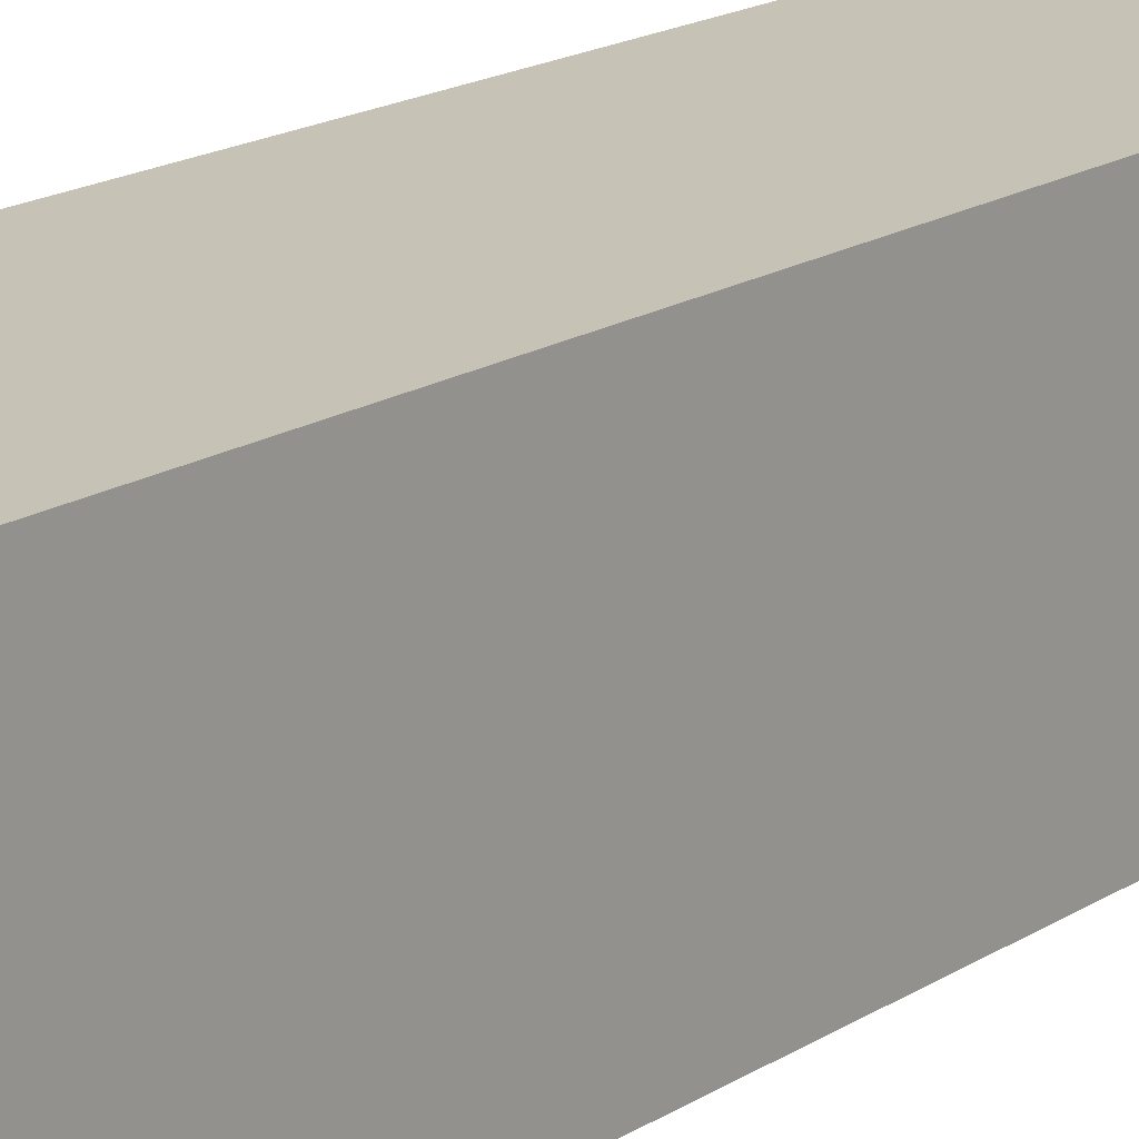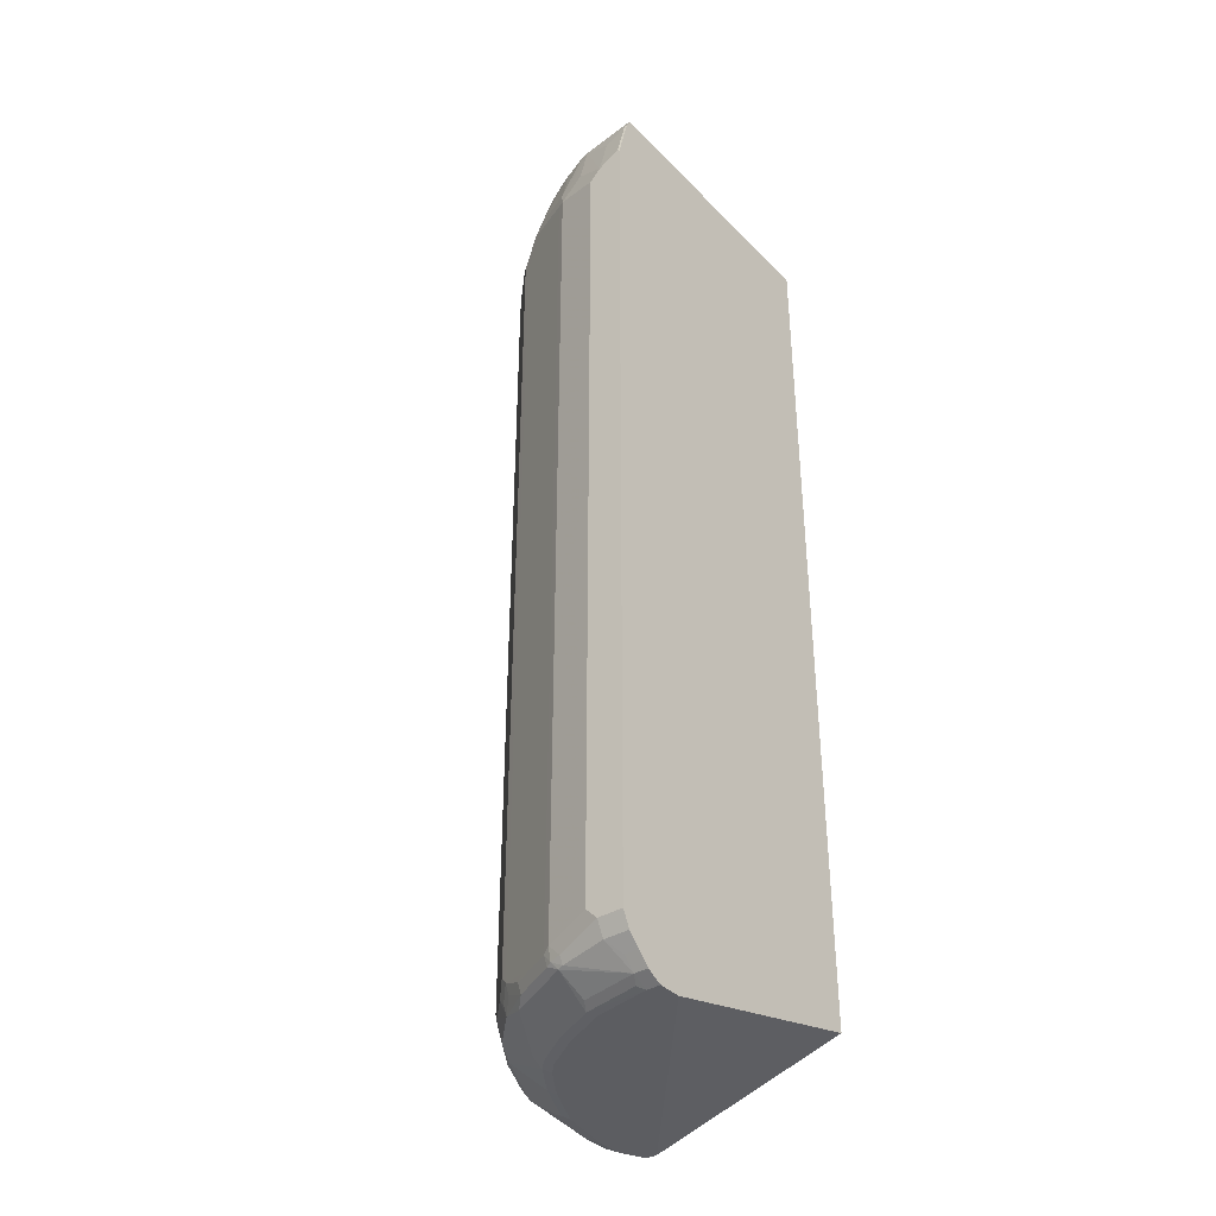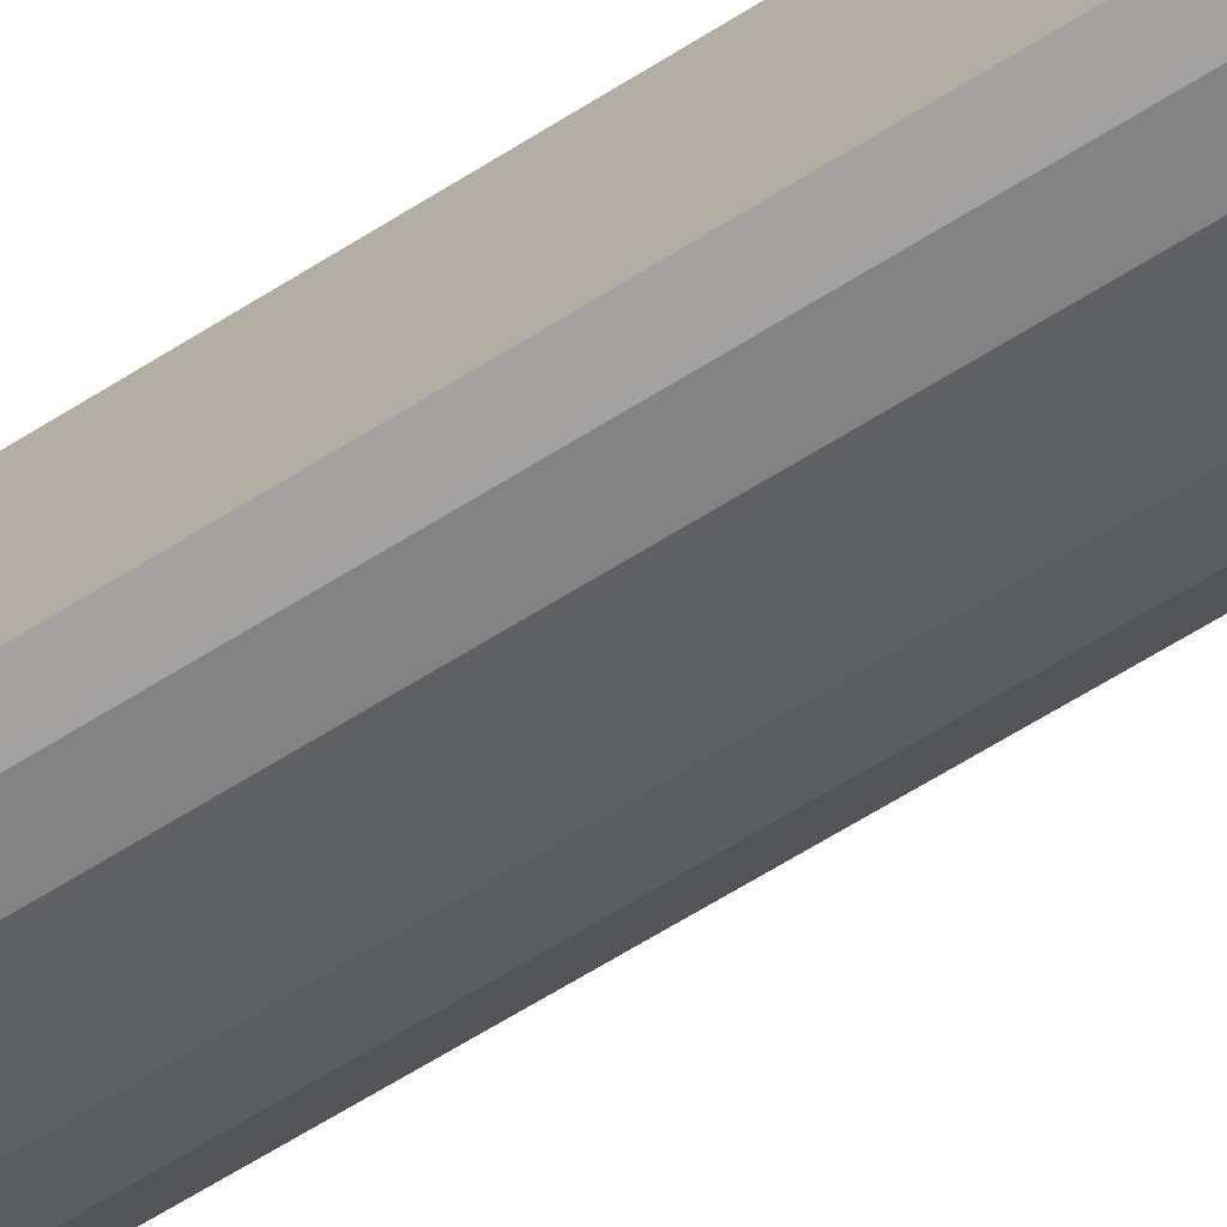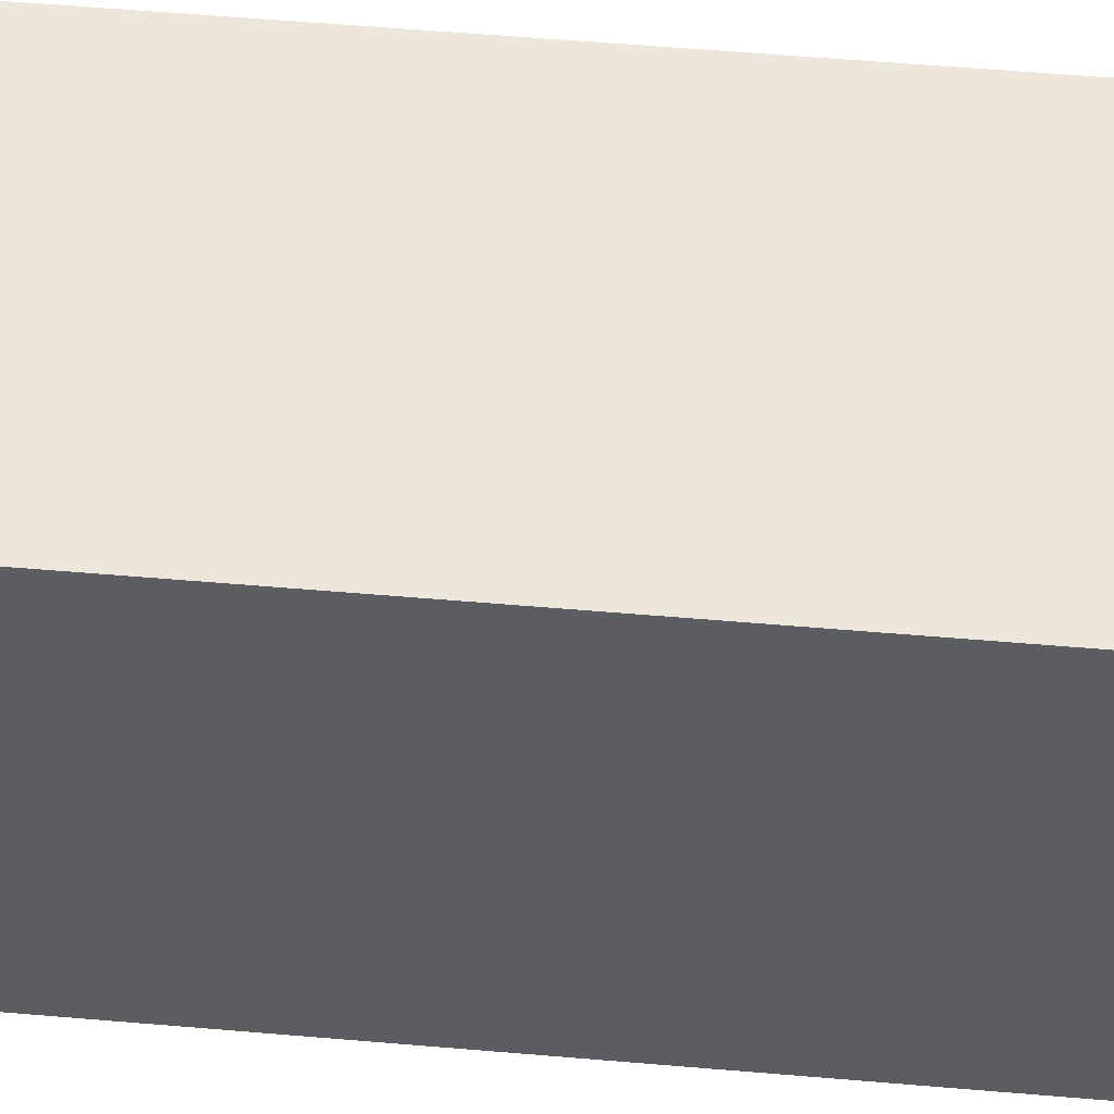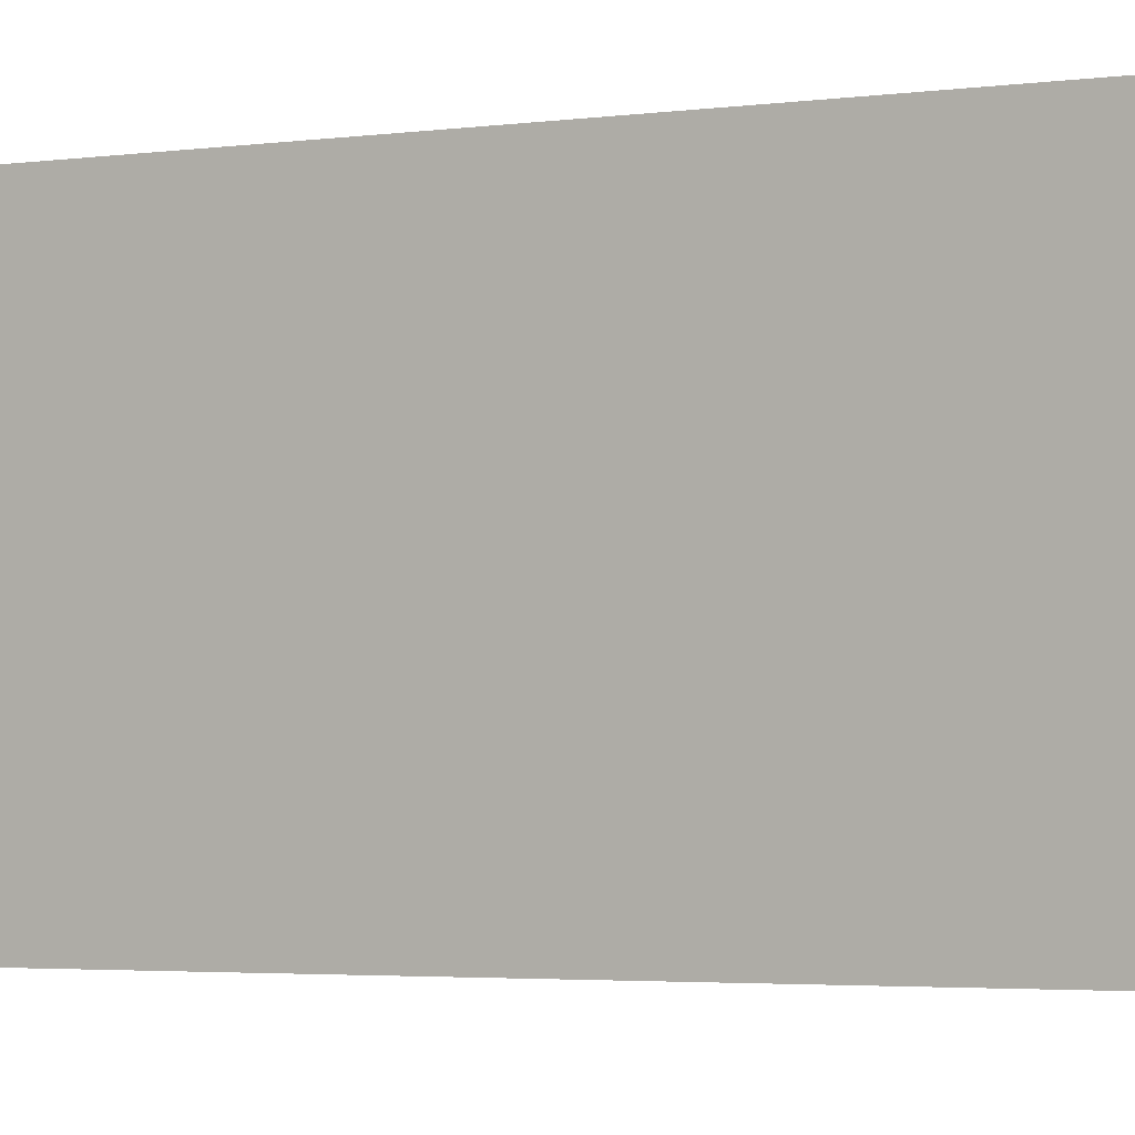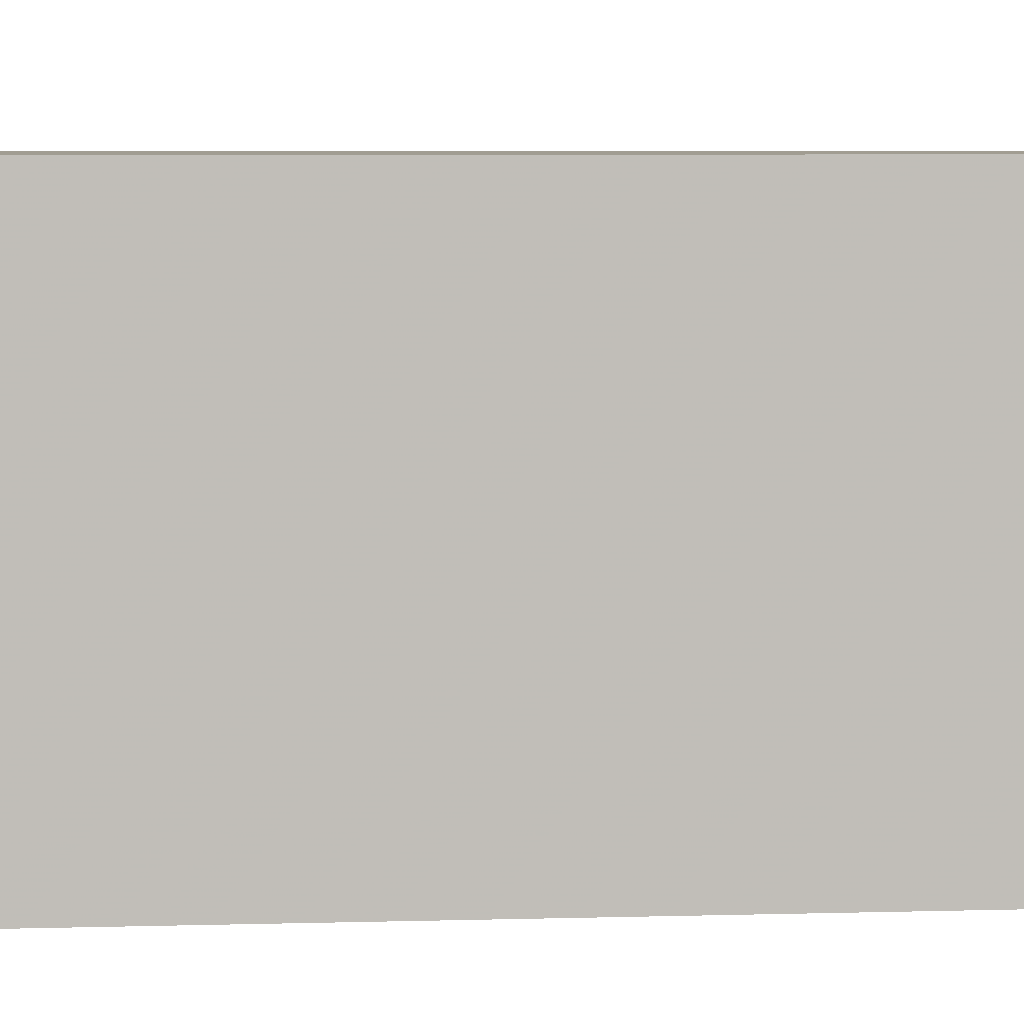
<metadata>
{"format":"obj","ext":"obj","renderer":"f3d","projection":"perspective","resolution":1024,"background":"white","views":[{"elev":18.9,"azim":-139.1,"up":"+Z"},{"elev":-37.2,"azim":-141.8,"up":"+Y"},{"elev":-72.7,"azim":-59.0,"up":"+Z"},{"elev":53.5,"azim":-84.7,"up":"+Z"},{"elev":-2.5,"azim":-58.3,"up":"+Z"},{"elev":4.6,"azim":-96.6,"up":"+Z"}]}
</metadata>
<code>
v 0.3302 -0.8935 0.06308
v -0.003669 -0.8935 -0.3302
v 0.3496 -0.8935 0.06308
v -0.003669 -0.7963 0.06308
v -0.003669 -0.8935 -0.369
v 0.369 -0.8935 0.01942
v 0.3714 -0.8885 0.03883
v 0.3755 -0.8804 0.06308
v -0.003669 0.7389 0.06308
v 0.01943 -0.8935 -0.369
v -0.003669 -0.8882 -0.3795
v 0.369 -0.8935 -0.01946
v 0.3949 -0.8804 0.01942
v 0.4208 -0.8481 0.06308
v 0.4079 0.7389 0.06308
v -0.003669 0.7389 -0.416
v 0.02918 -0.8885 -0.3787
v 0.1263 -0.8885 -0.3593
v 0.1166 -0.8935 -0.3496
v -0.003669 -0.8817 -0.3925
v 0.01943 -0.8804 -0.3949
v 0.3496 -0.8935 -0.1166
v 0.3788 -0.8885 -0.02914
v 0.3949 -0.8804 -0.01946
v 0.4143 -0.8611 0.01942
v 0.4338 -0.8416 0.03883
v 0.4312 -0.8384 0.06308
v 0.4208 0.7315 0.006441
v 0.4172 0.7389 -0.0007953
v 0.4225 0.6969 0.06308
v 0.4225 0.6993 0.06069
v 0.4273 0.6993 0.03883
v 0.4273 0.7186 -4.676e-05
v 0.0007844 0.7389 -0.4172
v -0.003669 0.7344 -0.4194
v 0.204 -0.8885 -0.3205
v 0.1166 -0.8804 -0.3755
v 0.1263 -0.8497 -0.4176
v 0.1942 -0.8935 -0.3108
v -0.003669 -0.8804 -0.3949
v 0.01943 -0.8611 -0.4144
v 0.03888 -0.8416 -0.4338
v 0.1166 -0.8481 -0.4208
v 0.3108 -0.8935 -0.1942
v 0.3399 -0.8885 -0.1651
v 0.3593 -0.8885 -0.1263
v 0.3755 -0.8804 -0.1166
v 0.4176 -0.8497 -0.1263
v 0.4208 -0.8481 -0.1166
v 0.4338 -0.8416 -0.03887
v 0.4143 -0.8611 -0.01946
v 0.4467 -0.8157 0.03883
v 0.4419 -0.8254 0.04851
v 0.4346 -0.8352 0.05824
v 0.4328 -0.8352 0.06308
v 0.4079 0.7389 -0.09716
v 0.4415 0.6171 0.06308
v 0.4419 0.6214 0.06069
v 0.4467 0.6214 0.03883
v 0.4467 0.6409 -4.676e-05
v 0.4273 0.6993 -0.03887
v 0.09712 0.7389 -0.4079
v 3.486e-05 0.7186 -0.4273
v -0.003669 0.7259 -0.4236
v 0.2622 -0.8885 -0.2816
v 0.2525 -0.8935 -0.2719
v 0.204 -0.8497 -0.3787
v 0.2428 -0.8497 -0.3593
v 0.136 -0.8376 -0.4224
v 0.1457 -0.84 -0.4176
v -0.003669 -0.8611 -0.4144
v -0.003669 -0.8416 -0.4338
v -0.003669 -0.8312 -0.439
v 0.03888 -0.8157 -0.4467
v 0.1166 -0.8352 -0.4273
v 0.2719 -0.8935 -0.2525
v 0.2816 -0.8885 -0.2622
v 0.3205 -0.8885 -0.2039
v 0.3593 -0.8497 -0.2428
v 0.3982 -0.8497 -0.1651
v 0.4176 -0.84 -0.1457
v 0.4225 -0.8376 -0.136
v 0.4273 -0.8352 -0.1166
v 0.4467 -0.8157 -0.03887
v 0.4467 -0.7963 0.05824
v 0.4443 -0.8011 0.06308
v 0.4026 0.7389 -0.1173
v 0.4467 0.6214 -0.03887
v 0.4273 0.6603 -0.09716
v 0.4273 0.6409 -0.1166
v 0.4241 0.6377 -0.1327
v 0.4176 0.6507 -0.1457
v 0.4443 0.6021 0.06308
v 0.4467 0.6021 0.05824
v 0.03888 0.6993 -0.4273
v 0.1174 0.7389 -0.4026
v 0.1457 0.6507 -0.4176
v 0.136 0.6214 -0.4273
v 0.1166 0.6409 -0.4273
v 0.09712 0.6603 -0.4273
v 0.03888 0.6214 -0.4467
v 3.486e-05 0.6409 -0.4467
v -0.003669 0.7186 -0.4265
v 0.2816 -0.8788 -0.2816
v 0.2233 -0.84 -0.3787
v 0.2816 -0.84 -0.3399
v 0.136 -0.8157 -0.4273
v 0.1489 -0.8222 -0.4208
v 0.2266 -0.8222 -0.382
v -0.003669 -0.8182 -0.4455
v -0.003669 -0.8157 -0.4467
v 0.05828 -0.7963 -0.4467
v 0.3399 -0.84 -0.2816
v 0.3788 -0.84 -0.2234
v 0.4014 -0.8222 -0.1878
v 0.4208 -0.8222 -0.149
v 0.4273 -0.8157 -0.136
v 0.4467 -0.7963 -0.05829
v 0.3885 0.7389 -0.1554
v 0.4467 0.6021 -0.05829
v 0.4273 0.6214 -0.136
v 0.4143 0.628 -0.1619
v 0.3885 0.6409 -0.2136
v 0.3788 0.67 -0.2234
v 0.1554 0.7389 -0.3885
v 0.2137 0.6409 -0.3885
v 0.1619 0.628 -0.4144
v 0.2233 0.67 -0.3787
v 0.05828 0.6021 -0.4467
v 0.1489 0.615 -0.4208
v -0.003669 0.6373 -0.4467
v -0.003669 0.6409 -0.4459
v 0.301 -0.84 -0.3205
v 0.2622 -0.8206 -0.3593
v 0.2849 -0.8222 -0.3431
v 0.2978 -0.8093 -0.3367
v 0.3367 -0.8093 -0.2978
v 0.2007 -0.8093 -0.3949
v 0.2137 -0.8157 -0.3885
v 0.2655 -0.8027 -0.3626
v 0.3431 -0.8222 -0.2849
v 0.3593 -0.8206 -0.2622
v 0.382 -0.8222 -0.2266
v 0.3561 -0.7898 -0.2784
v 0.4014 0.615 -0.1878
v 0.4208 0.615 -0.149
v 0.3766 0.7389 -0.1825
v 0.3755 0.6473 -0.2395
v 0.3339 0.7389 -0.2562
v 0.3572 0.7389 -0.2213
v 0.1824 0.7389 -0.3766
v 0.2007 0.628 -0.3949
v 0.2395 0.6473 -0.3755
v 0.2784 0.6085 -0.3561
v 0.2655 0.5956 -0.3626
v 0.2525 0.6021 -0.369
v 0.2213 0.7389 -0.3572
v 0.2784 -0.7898 -0.3561
v 0.2978 0.628 -0.3367
v 0.3367 0.628 -0.2978
v 0.2525 -0.7963 -0.369
v 0.3625 -0.8027 -0.2654
v 0.3561 0.6085 -0.2784
v 0.3367 0.7251 -0.259
v 0.3172 0.7389 -0.2784
v 0.259 0.7251 -0.3367
v 0.2562 0.7389 -0.3339
v 0.2784 0.7389 -0.3172
v 0.301 0.67 -0.3205
v 0.301 0.7283 -0.301
v 0.299 0.7389 -0.2989
f 91 121 92
f 87 92 119
f 90 120 121
f 90 121 91
f 92 122 123
f 88 90 89
f 88 120 90
f 92 121 122
f 83 117 118
f 85 94 93
f 83 118 84
f 82 117 83
f 82 116 117
f 81 114 115
f 81 116 82
f 81 115 116
f 85 93 86
f 92 123 124
f 98 108 107
f 95 101 102
f 105 109 134
f 104 133 113
f 79 104 113
f 104 106 133
f 102 132 103
f 102 131 132
f 99 101 100
f 99 129 101
f 92 124 119
f 98 112 129
f 98 130 108
f 98 127 130
f 98 129 99
f 97 128 126
f 97 125 128
f 97 127 98
f 97 126 127
f 96 125 97
f 98 107 112
f 79 81 80
f 65 77 66
f 79 113 114
f 63 95 102
f 63 103 64
f 63 102 103
f 62 101 95
f 62 100 101
f 62 99 100
f 62 98 99
f 62 97 98
f 62 96 97
f 62 95 63
f 60 88 61
f 58 94 59
f 57 94 58
f 57 93 94
f 56 92 87
f 105 134 106
f 56 91 92
f 65 104 77
f 65 68 104
f 66 77 76
f 67 70 68
f 77 79 78
f 77 104 79
f 75 112 107
f 74 112 75
f 74 129 112
f 74 101 129
f 74 102 101
f 74 131 102
f 79 114 81
f 74 111 131
f 70 109 105
f 70 108 109
f 69 108 70
f 69 107 108
f 69 75 107
f 68 106 104
f 68 105 106
f 68 70 105
f 74 110 111
f 106 134 135
f 137 144 141
f 106 136 137
f 141 162 142
f 141 144 162
f 140 154 158
f 140 155 154
f 140 156 155
f 140 161 156
f 138 156 161
f 138 152 156
f 138 140 139
f 138 161 140
f 137 163 144
f 137 160 163
f 136 160 137
f 136 159 160
f 136 154 159
f 136 158 154
f 136 140 158
f 142 162 143
f 143 162 144
f 145 163 148
f 148 163 160
f 56 90 91
f 168 170 169
f 168 171 170
f 166 167 168
f 165 170 171
f 160 165 164
f 160 170 165
f 160 169 170
f 135 140 136
f 159 169 160
f 159 166 168
f 157 167 166
f 153 166 159
f 153 157 166
f 153 159 154
f 149 164 165
f 148 164 149
f 148 160 164
f 159 168 169
f 106 135 136
f 134 140 135
f 128 151 157
f 115 145 146
f 115 163 145
f 115 144 163
f 115 143 144
f 114 143 115
f 114 142 143
f 113 142 114
f 113 141 142
f 113 137 141
f 113 133 137
f 109 140 134
f 109 139 140
f 108 152 138
f 108 130 152
f 108 139 109
f 108 138 139
f 106 137 133
f 115 146 116
f 116 146 121
f 116 121 117
f 117 121 120
f 126 156 152
f 126 155 156
f 126 154 155
f 126 153 154
f 126 128 153
f 126 130 127
f 126 152 130
f 125 151 128
f 128 157 153
f 124 148 149
f 124 149 150
f 123 145 148
f 123 148 124
f 121 123 122
f 121 145 123
f 121 146 145
f 119 124 147
f 117 120 118
f 124 150 147
f 56 89 90
f 2 40 20
f 56 61 88
f 9 151 125
f 9 157 151
f 9 167 157
f 9 168 167
f 9 171 168
f 9 165 171
f 9 149 165
f 9 150 149
f 9 147 150
f 9 119 147
f 9 87 119
f 9 56 87
f 9 29 56
f 9 15 29
f 8 13 14
f 7 13 8
f 6 13 7
f 9 125 96
f 6 24 13
f 9 96 62
f 9 34 16
f 15 33 28
f 15 32 33
f 15 31 32
f 15 30 31
f 15 28 29
f 14 26 27
f 13 26 14
f 13 25 26
f 13 51 25
f 13 24 51
f 12 23 24
f 12 22 23
f 10 21 17
f 10 20 21
f 10 11 20
f 10 18 19
f 10 17 18
f 9 62 34
f 6 12 24
f 5 11 10
f 3 7 8
f 1 86 93
f 1 55 86
f 1 27 55
f 1 14 27
f 1 8 14
f 1 3 8
f 1 6 3
f 56 88 89
f 1 22 12
f 1 44 22
f 1 76 44
f 1 66 76
f 1 39 66
f 1 19 39
f 1 10 19
f 1 5 10
f 1 2 5
f 1 93 57
f 1 57 30
f 1 30 15
f 1 15 9
f 3 6 7
f 2 11 5
f 2 20 11
f 2 71 40
f 2 72 71
f 2 73 72
f 2 110 73
f 2 111 110
f 16 34 35
f 2 131 111
f 2 103 132
f 2 64 103
f 2 35 64
f 2 16 35
f 2 9 16
f 2 4 9
f 1 4 2
f 1 9 4
f 2 132 131
f 17 21 18
f 1 12 6
f 18 21 37
f 45 78 79
f 44 78 45
f 44 77 78
f 44 76 77
f 43 75 69
f 43 74 75
f 42 74 43
f 42 110 74
f 42 73 110
f 42 72 73
f 41 72 42
f 41 71 72
f 38 70 67
f 38 69 70
f 38 43 69
f 36 68 65
f 36 67 68
f 45 79 80
f 36 38 67
f 45 80 48
f 46 48 47
f 18 36 19
f 53 55 54
f 53 86 55
f 52 86 53
f 52 85 86
f 52 94 85
f 52 60 59
f 52 88 60
f 52 120 88
f 52 118 120
f 52 84 118
f 49 84 50
f 49 83 84
f 49 82 83
f 48 82 49
f 48 81 82
f 48 80 81
f 45 48 46
f 36 66 39
f 52 59 94
f 34 64 35
f 24 49 50
f 24 48 49
f 24 47 48
f 23 47 24
f 23 46 47
f 22 46 23
f 22 45 46
f 22 44 45
f 24 50 51
f 21 38 37
f 21 42 43
f 21 41 42
f 21 71 41
f 20 40 21
f 19 36 39
f 18 38 36
f 36 65 66
f 18 37 38
f 21 43 38
f 25 51 50
f 21 40 71
f 26 50 84
f 25 50 26
f 33 61 56
f 33 60 61
f 32 60 33
f 34 63 64
f 32 59 60
f 31 59 32
f 31 58 59
f 34 62 63
f 30 57 58
f 29 33 56
f 28 33 29
f 27 54 55
f 26 54 27
f 26 53 54
f 26 52 53
f 30 58 31
f 26 84 52

</code>
